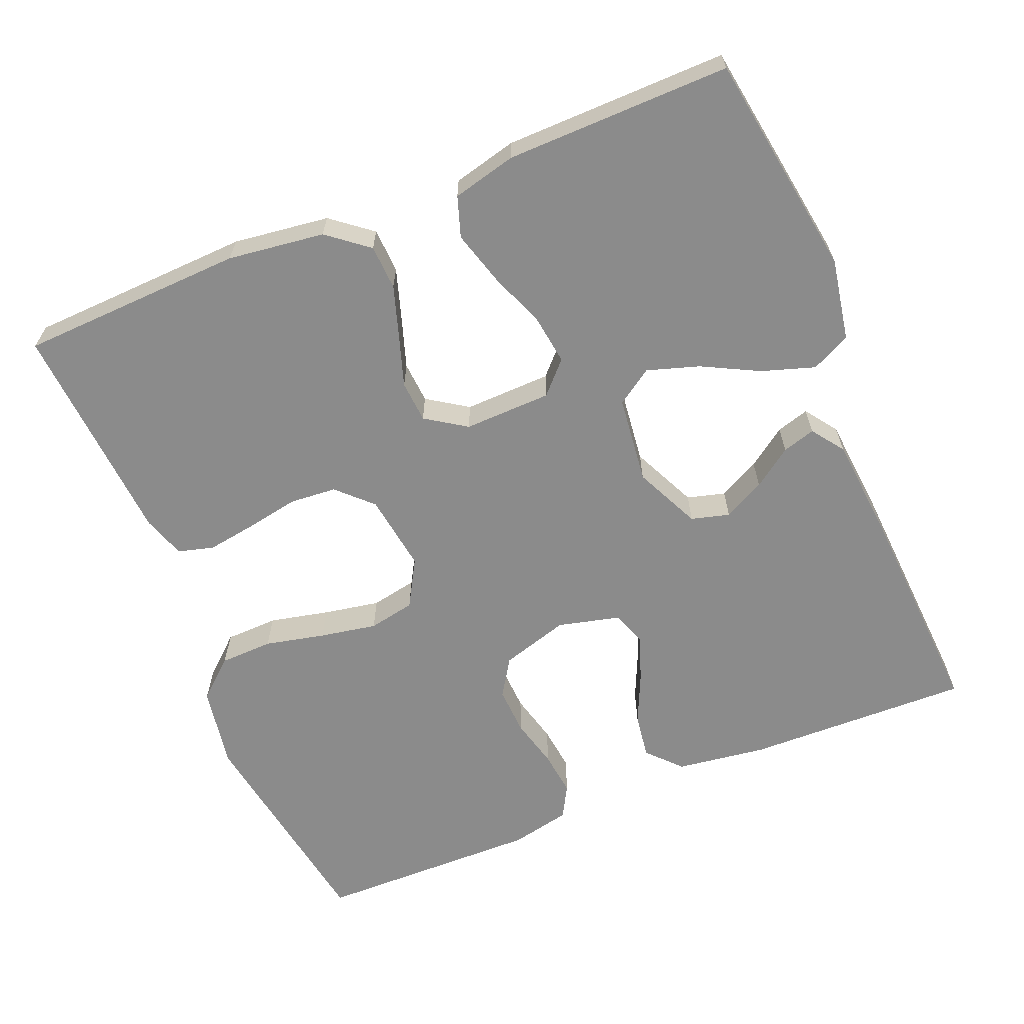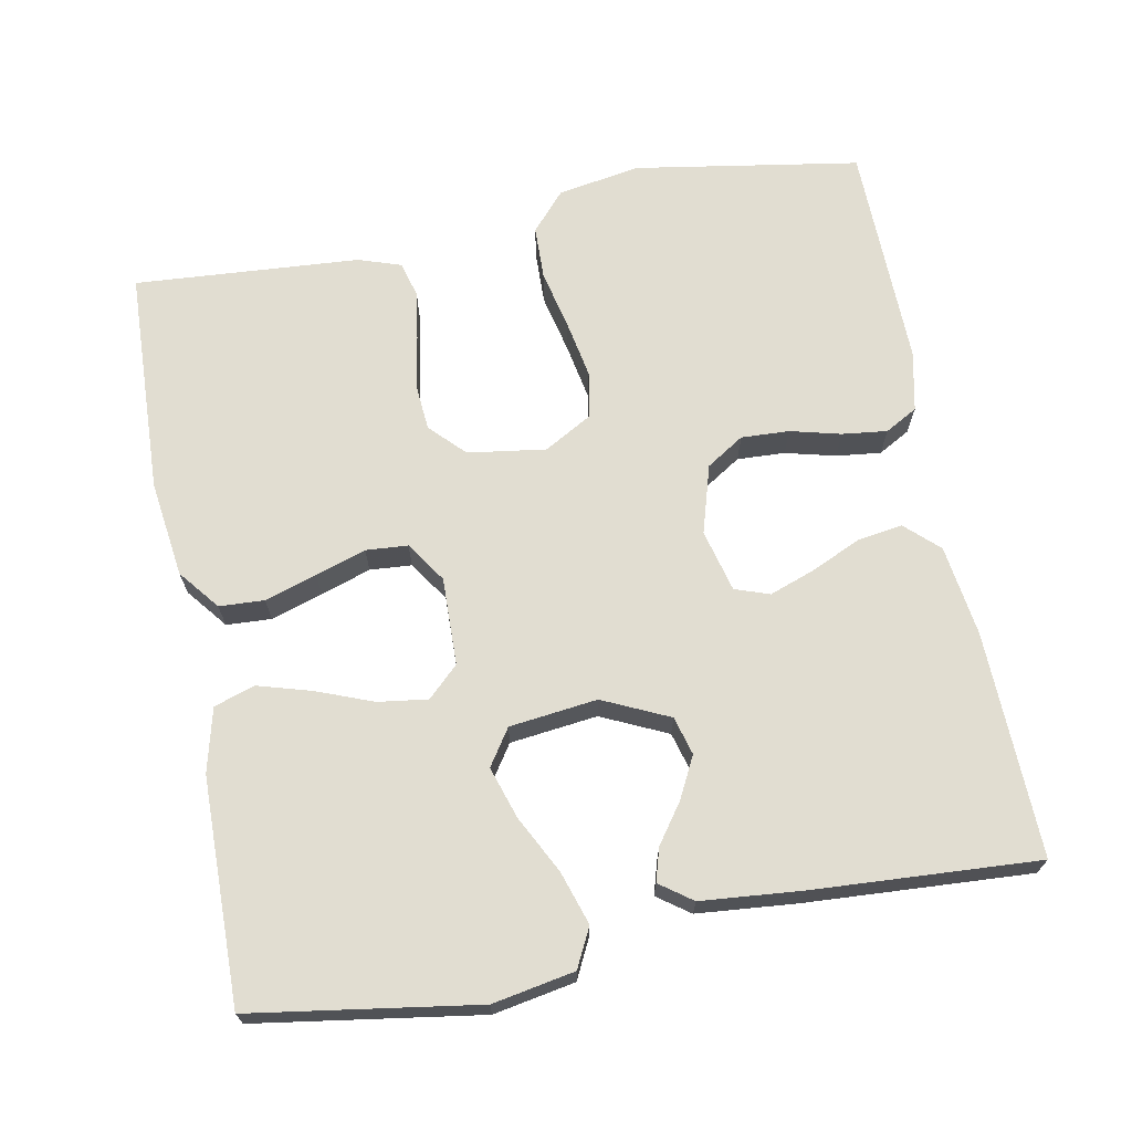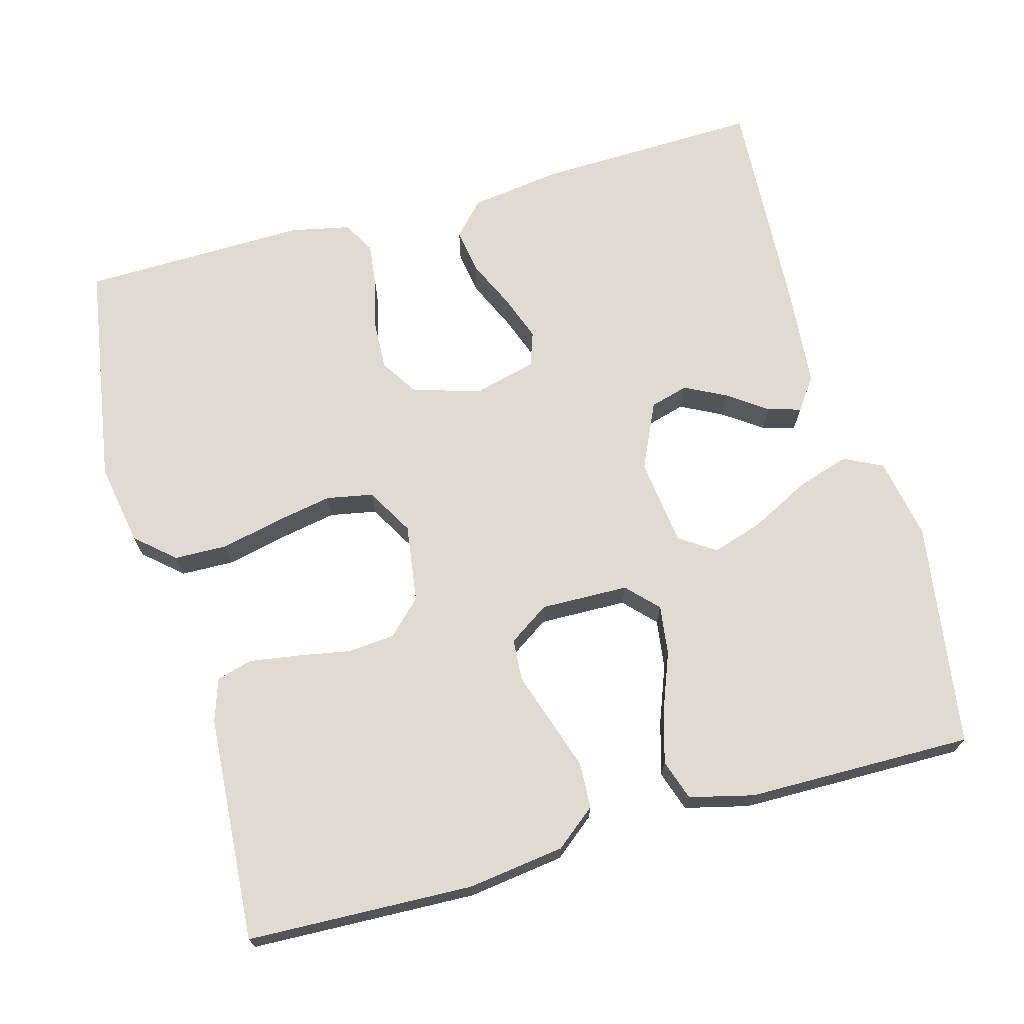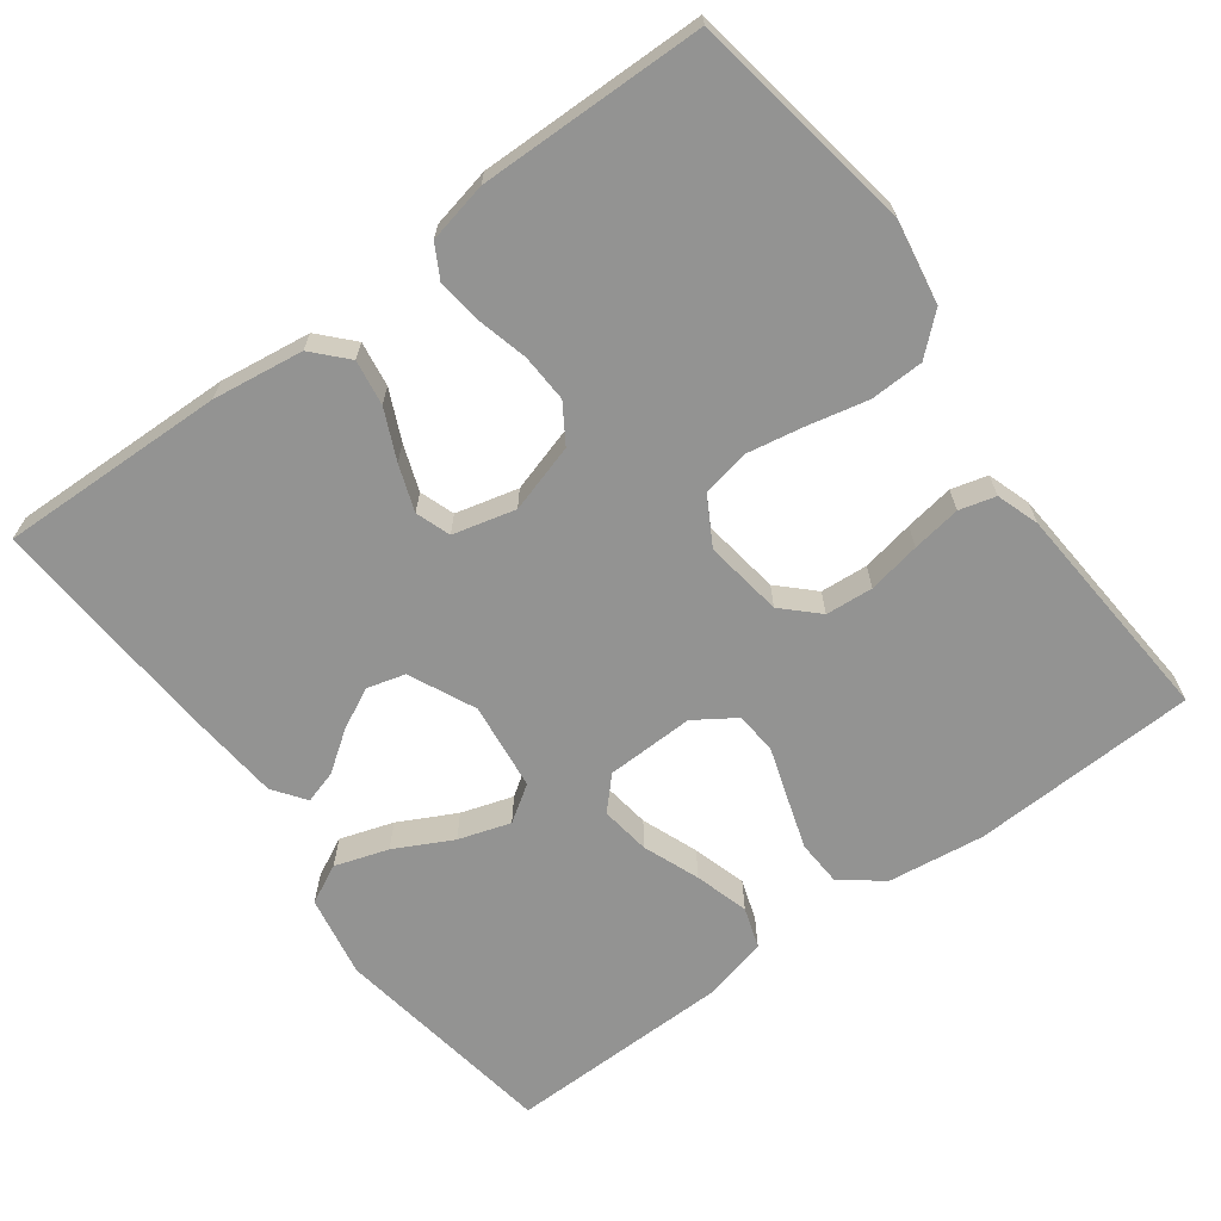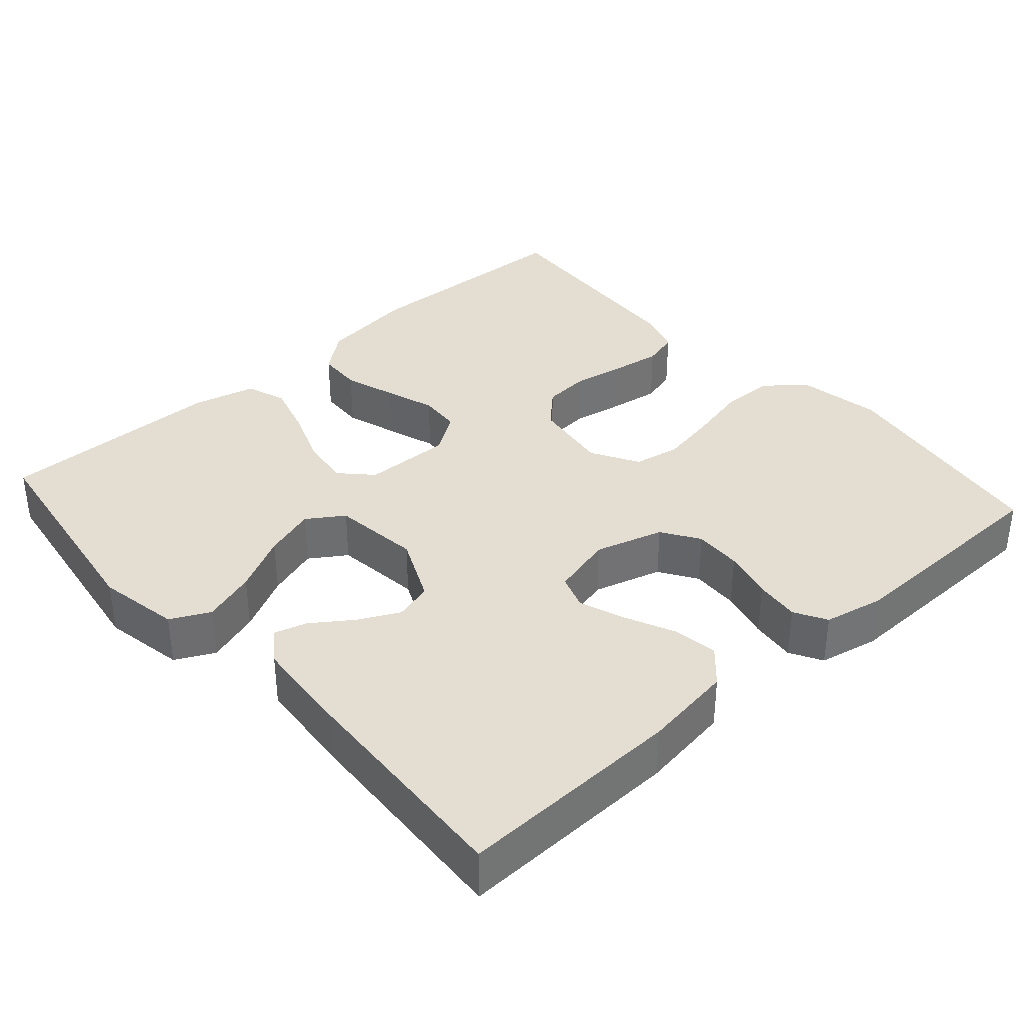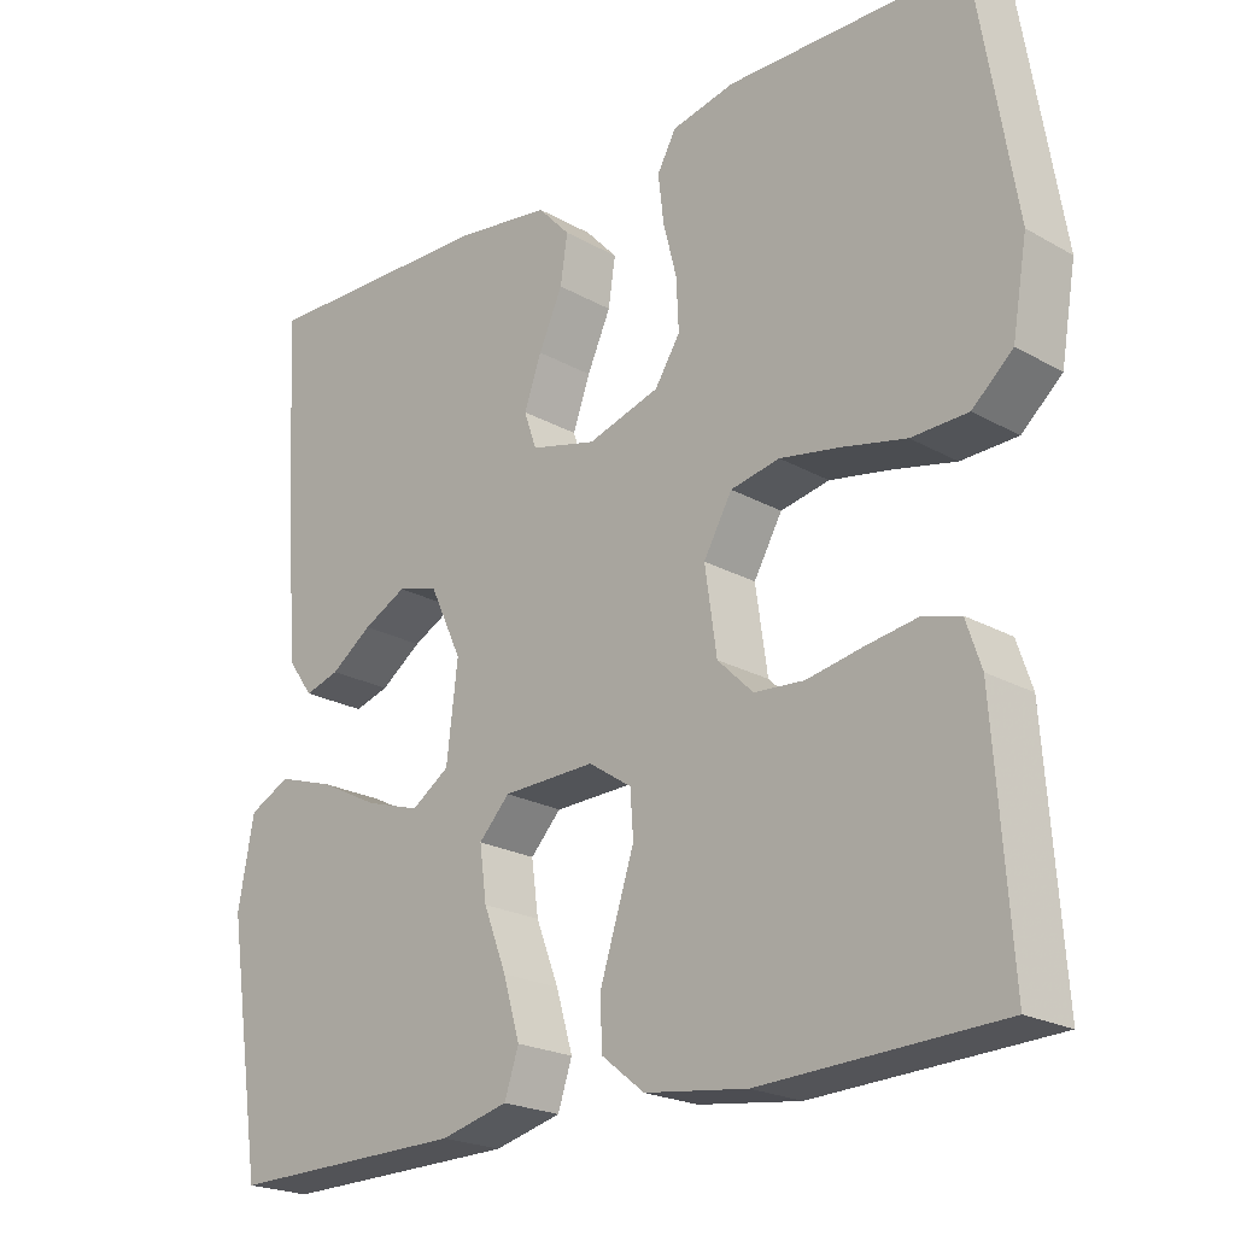
<metadata>
{"format":"obj","ext":"obj","renderer":"f3d","projection":"perspective","resolution":1024,"background":"white","views":[{"elev":-63.9,"azim":-157.6,"up":"+Y"},{"elev":68.7,"azim":-100.8,"up":"+Y"},{"elev":69.8,"azim":164.4,"up":"+Y"},{"elev":-66.6,"azim":36.5,"up":"+Y"},{"elev":36.2,"azim":-41.8,"up":"+Y"},{"elev":-21.9,"azim":45.4,"up":"+Z"}]}
</metadata>
<code>
v -0.5 0.07 0.5
v -0.2 0.07 0.492
v -0.079 0.07 0.475
v -0.038 0.07 0.431
v -0.047 0.07 0.371
v -0.077 0.07 0.305
v -0.099 0.07 0.244
v -0.083 0.07 0.198
v 0 0.07 0.177
v 0.091 0.07 0.204
v 0.123 0.07 0.254
v 0.12 0.07 0.318
v 0.103 0.07 0.385
v 0.096 0.07 0.445
v 0.12 0.07 0.488
v 0.2 0.07 0.505
v 0.5 0.07 0.5
v 0.549 0.07 0.2
v 0.53 0.07 0.09
v 0.479 0.07 0.045
v 0.408 0.07 0.043
v 0.328 0.07 0.061
v 0.252 0.07 0.075
v 0.19 0.07 0.063
v 0.154 0.07 0
v 0.169 0.07 -0.104
v 0.214 0.07 -0.148
v 0.277 0.07 -0.153
v 0.347 0.07 -0.14
v 0.412 0.07 -0.13
v 0.46 0.07 -0.143
v 0.479 0.07 -0.2
v 0.5 0.07 -0.5
v 0.2 0.07 -0.512
v 0.071 0.07 -0.495
v 0.017 0.07 -0.452
v 0.014 0.07 -0.392
v 0.036 0.07 -0.323
v 0.058 0.07 -0.256
v 0.054 0.07 -0.2
v 0 0.07 -0.164
v -0.117 0.07 -0.167
v -0.156 0.07 -0.208
v -0.147 0.07 -0.274
v -0.118 0.07 -0.349
v -0.097 0.07 -0.421
v -0.115 0.07 -0.475
v -0.2 0.07 -0.496
v -0.5 0.07 -0.5
v -0.546 0.07 -0.2
v -0.526 0.07 -0.091
v -0.474 0.07 -0.065
v -0.403 0.07 -0.088
v -0.327 0.07 -0.127
v -0.258 0.07 -0.149
v -0.21 0.07 -0.117
v -0.196 0.07 0
v -0.237 0.07 0.088
v -0.288 0.07 0.102
v -0.343 0.07 0.074
v -0.395 0.07 0.037
v -0.439 0.07 0.024
v -0.47 0.07 0.067
v -0.482 0.07 0.2
v -0.5 0 0.5
v -0.2 0 0.492
v -0.079 0 0.475
v -0.038 0 0.431
v -0.047 0 0.371
v -0.077 0 0.305
v -0.099 0 0.244
v -0.083 0 0.198
v 0 0 0.177
v 0.091 0 0.204
v 0.123 0 0.254
v 0.12 0 0.318
v 0.103 0 0.385
v 0.096 0 0.445
v 0.12 0 0.488
v 0.2 0 0.505
v 0.5 0 0.5
v 0.549 0 0.2
v 0.53 0 0.09
v 0.479 0 0.045
v 0.408 0 0.043
v 0.328 0 0.061
v 0.252 0 0.075
v 0.19 0 0.063
v 0.154 0 0
v 0.169 0 -0.104
v 0.214 0 -0.148
v 0.277 0 -0.153
v 0.347 0 -0.14
v 0.412 0 -0.13
v 0.46 0 -0.143
v 0.479 0 -0.2
v 0.5 0 -0.5
v 0.2 0 -0.512
v 0.071 0 -0.495
v 0.017 0 -0.452
v 0.014 0 -0.392
v 0.036 0 -0.323
v 0.058 0 -0.256
v 0.054 0 -0.2
v 0 0 -0.164
v -0.117 0 -0.167
v -0.156 0 -0.208
v -0.147 0 -0.274
v -0.118 0 -0.349
v -0.097 0 -0.421
v -0.115 0 -0.475
v -0.2 0 -0.496
v -0.5 0 -0.5
v -0.546 0 -0.2
v -0.526 0 -0.091
v -0.474 0 -0.065
v -0.403 0 -0.088
v -0.327 0 -0.127
v -0.258 0 -0.149
v -0.21 0 -0.117
v -0.196 0 0
v -0.237 0 0.088
v -0.288 0 0.102
v -0.343 0 0.074
v -0.395 0 0.037
v -0.439 0 0.024
v -0.47 0 0.067
v -0.482 0 0.2
f 4 5 6
f 3 4 6
f 2 3 6
f 1 2 6
f 64 1 6
f 63 64 6
f 62 63 6
f 61 62 6
f 60 61 6
f 59 60 6 7
f 58 59 7 8
f 57 58 8 9
f 56 57 9 10
f 52 53 54
f 51 52 54
f 50 51 54
f 49 50 54
f 48 49 54
f 47 48 54
f 46 47 54
f 45 46 54
f 44 45 54
f 43 44 54 55
f 42 43 55 56
f 37 38 39
f 36 37 39
f 35 36 39
f 34 35 39
f 33 34 39
f 32 33 39
f 31 32 39
f 30 31 39
f 29 30 39
f 28 29 39
f 27 28 39 40
f 26 27 40 41
f 20 21 22
f 19 20 22
f 18 19 22
f 17 18 22
f 16 17 22
f 15 16 22
f 14 15 22
f 13 14 22
f 12 13 22
f 11 12 22 23
f 10 11 23 24
f 42 56 10
f 41 42 10
f 26 41 10
f 25 26 10
f 10 24 25
f 70 69 68
f 70 68 67
f 70 67 66
f 70 66 65
f 70 65 128
f 70 128 127
f 70 127 126
f 70 126 125
f 70 125 124
f 71 70 124 123
f 72 71 123 122
f 73 72 122 121
f 74 73 121 120
f 118 117 116
f 118 116 115
f 118 115 114
f 118 114 113
f 118 113 112
f 118 112 111
f 118 111 110
f 118 110 109
f 118 109 108
f 119 118 108 107
f 120 119 107 106
f 103 102 101
f 103 101 100
f 103 100 99
f 103 99 98
f 103 98 97
f 103 97 96
f 103 96 95
f 103 95 94
f 103 94 93
f 103 93 92
f 104 103 92 91
f 105 104 91 90
f 86 85 84
f 86 84 83
f 86 83 82
f 86 82 81
f 86 81 80
f 86 80 79
f 86 79 78
f 86 78 77
f 86 77 76
f 87 86 76 75
f 88 87 75 74
f 74 120 106
f 74 106 105
f 74 105 90
f 74 90 89
f 89 88 74
f 1 65 66 2
f 2 66 67 3
f 3 67 68 4
f 4 68 69 5
f 5 69 70 6
f 6 70 71 7
f 7 71 72 8
f 8 72 73 9
f 9 73 74 10
f 10 74 75 11
f 11 75 76 12
f 12 76 77 13
f 13 77 78 14
f 14 78 79 15
f 15 79 80 16
f 16 80 81 17
f 17 81 82 18
f 18 82 83 19
f 19 83 84 20
f 20 84 85 21
f 21 85 86 22
f 22 86 87 23
f 23 87 88 24
f 24 88 89 25
f 25 89 90 26
f 26 90 91 27
f 27 91 92 28
f 28 92 93 29
f 29 93 94 30
f 30 94 95 31
f 31 95 96 32
f 32 96 97 33
f 33 97 98 34
f 34 98 99 35
f 35 99 100 36
f 36 100 101 37
f 37 101 102 38
f 38 102 103 39
f 39 103 104 40
f 40 104 105 41
f 41 105 106 42
f 42 106 107 43
f 43 107 108 44
f 44 108 109 45
f 45 109 110 46
f 46 110 111 47
f 47 111 112 48
f 48 112 113 49
f 49 113 114 50
f 50 114 115 51
f 51 115 116 52
f 52 116 117 53
f 53 117 118 54
f 54 118 119 55
f 55 119 120 56
f 56 120 121 57
f 57 121 122 58
f 58 122 123 59
f 59 123 124 60
f 60 124 125 61
f 61 125 126 62
f 62 126 127 63
f 63 127 128 64
f 64 128 65 1

</code>
